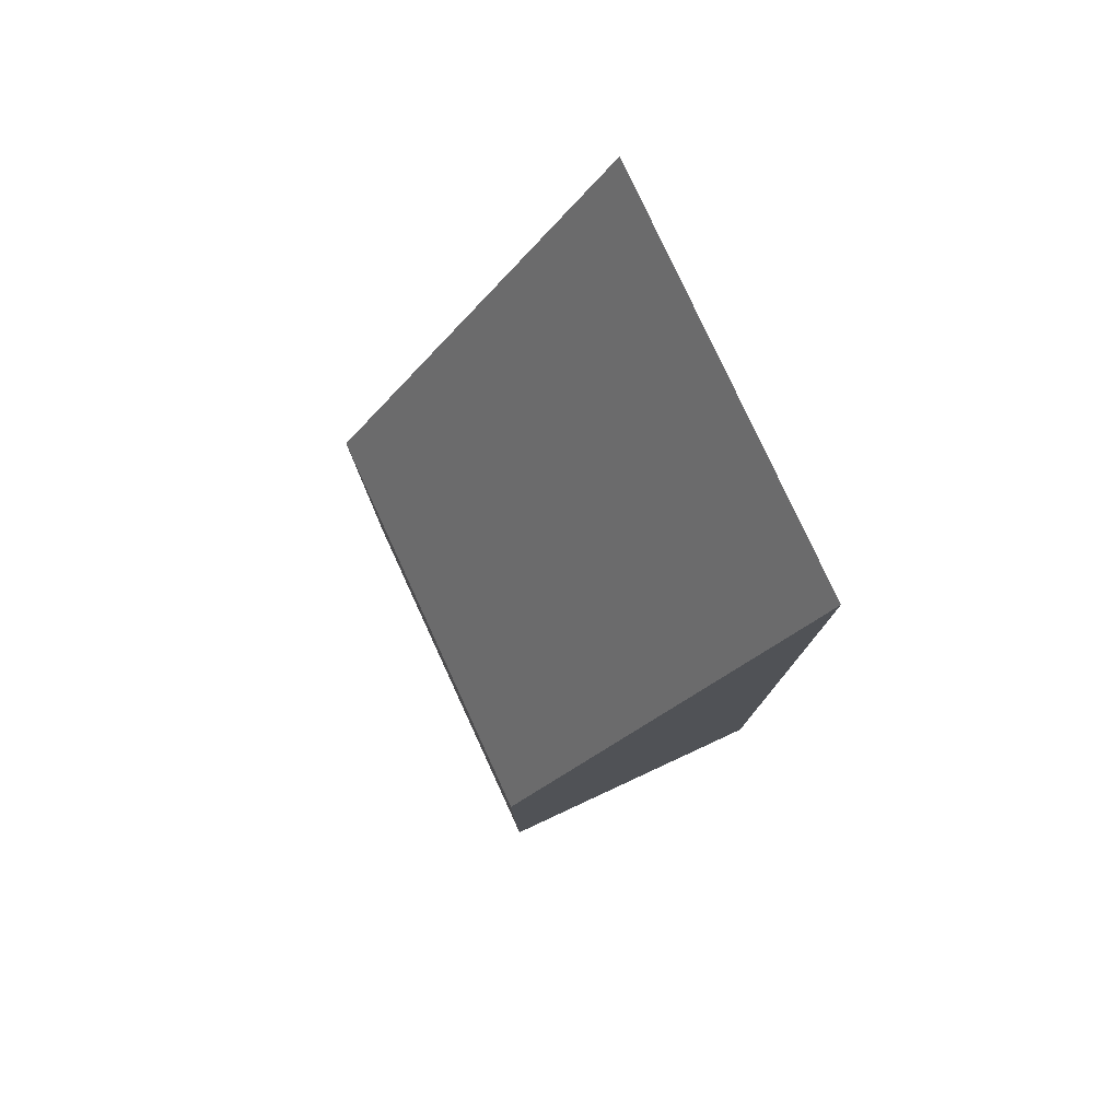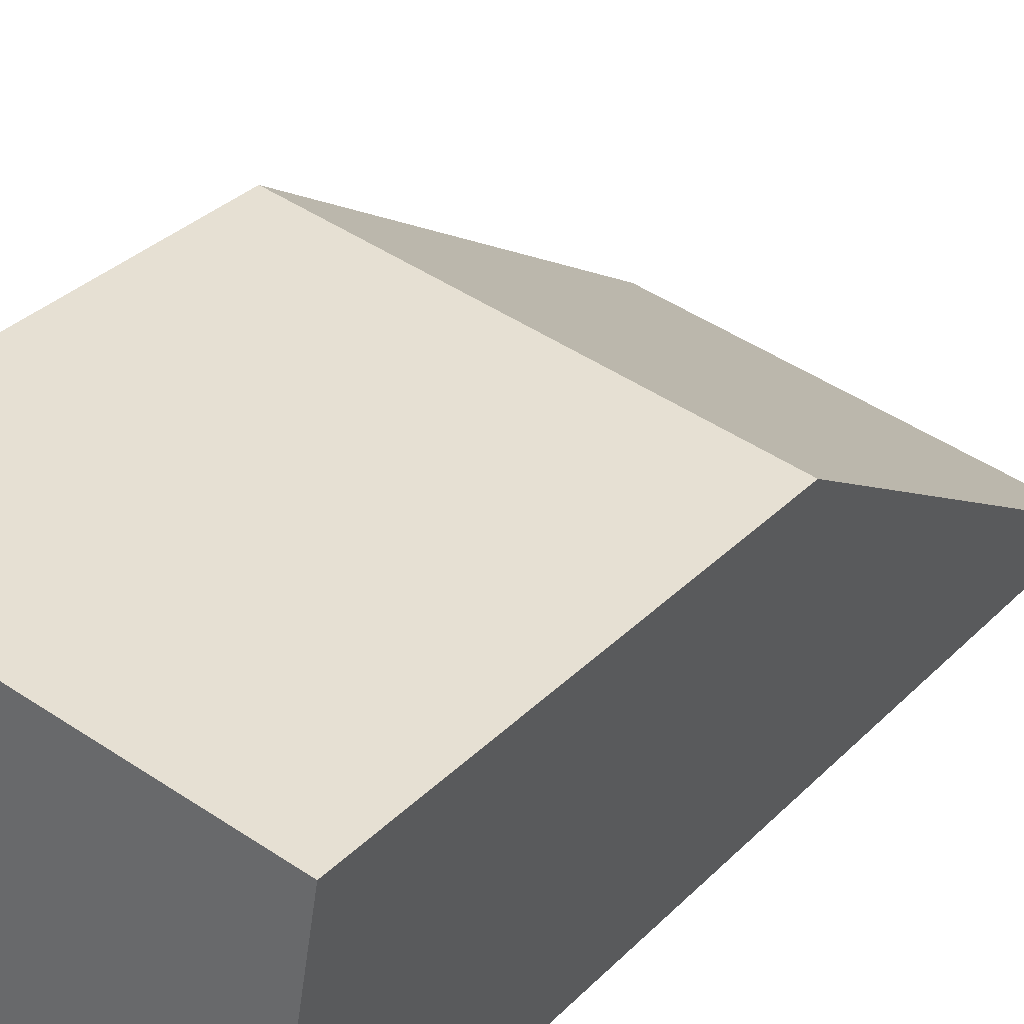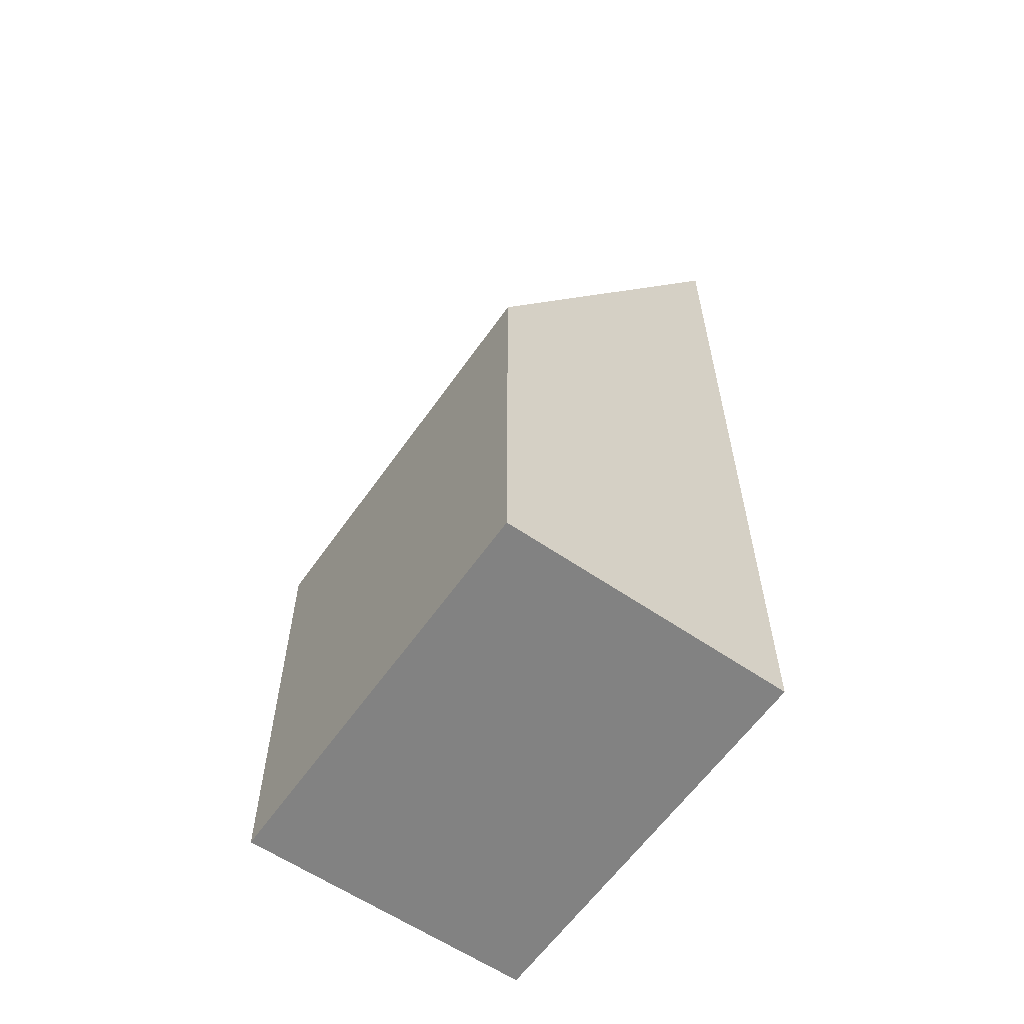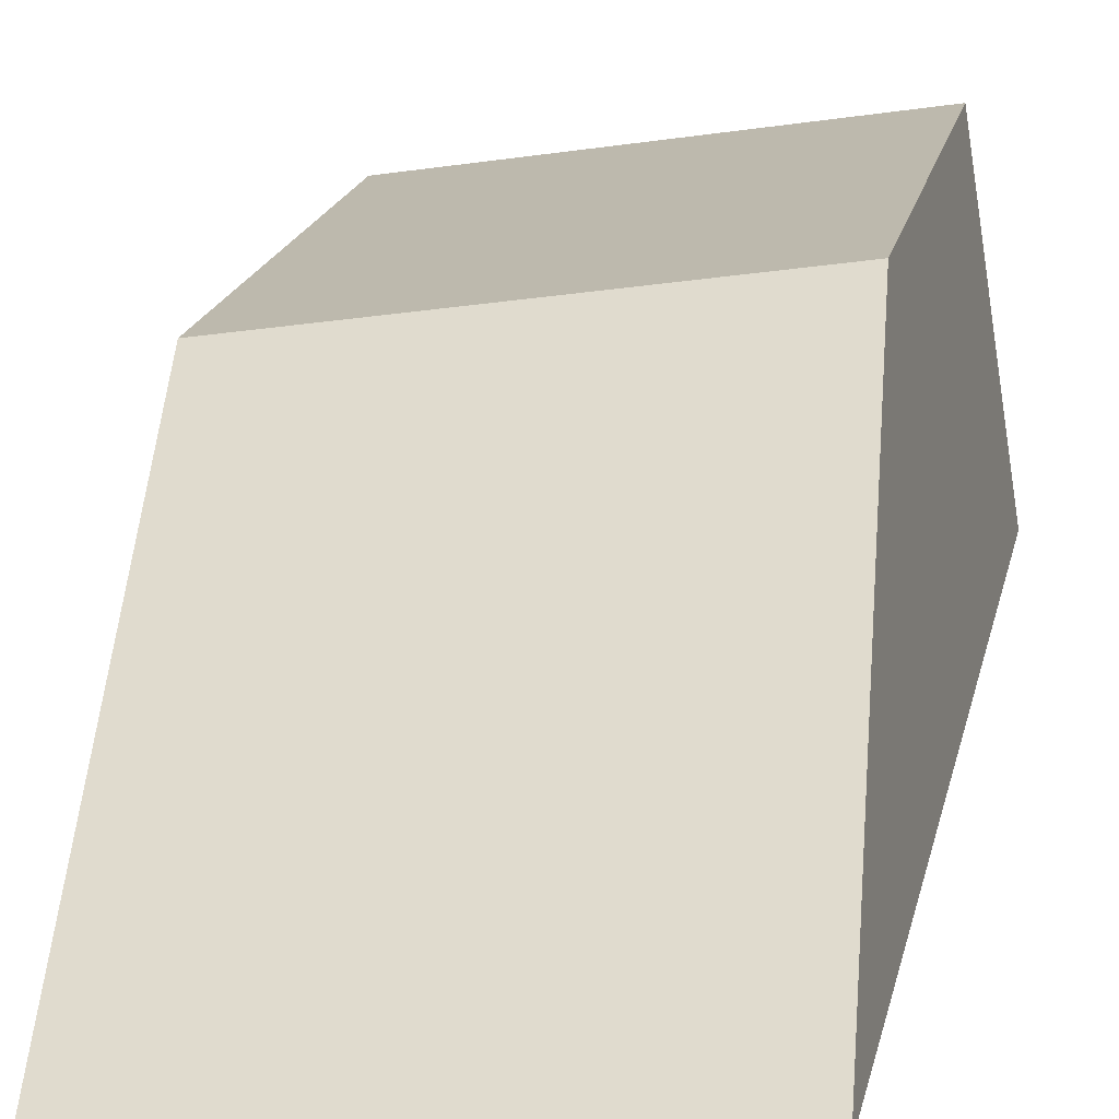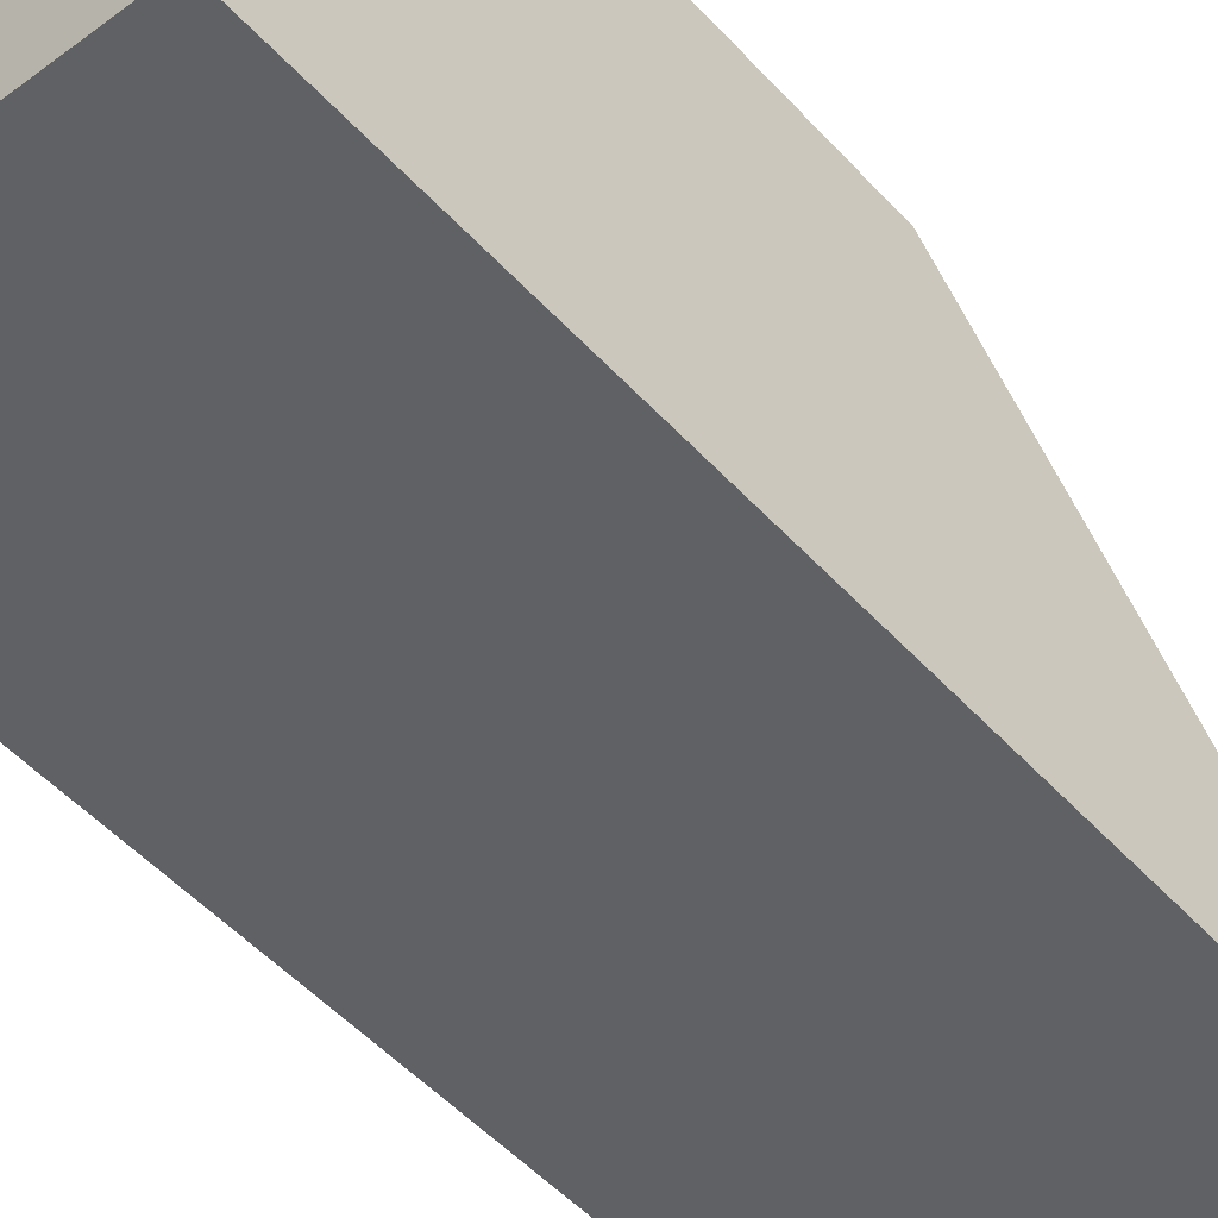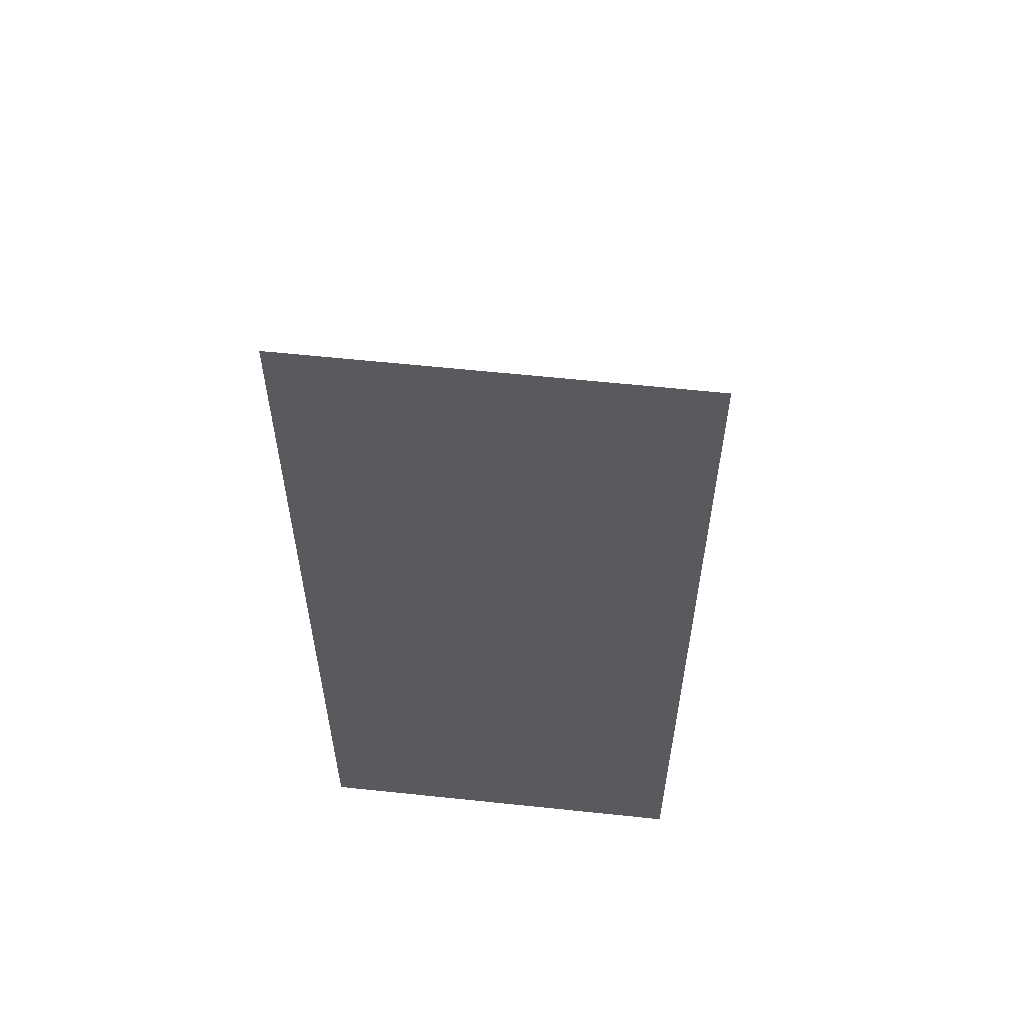
<metadata>
{"format":"obj","ext":"obj","renderer":"f3d","projection":"perspective","resolution":1024,"background":"white","views":[{"elev":79.4,"azim":74.5,"up":"+Y"},{"elev":32.0,"azim":36.0,"up":"+Z"},{"elev":-60.7,"azim":64.3,"up":"+Y"},{"elev":17.9,"azim":-168.8,"up":"+Z"},{"elev":-53.3,"azim":41.5,"up":"+Z"},{"elev":58.3,"azim":-164.5,"up":"+Y"}]}
</metadata>
<code>
v  0 13.26 8.117e-16
v  6.403 6.398 3.213
v  5.719 13.27 -0.935
v  0.651 6.398 4.143
v  5.719 5.725e-17 -0.935
v  6.403 -1.967e-16 3.213
v  0 0 0
v  0.651 -2.537e-16 4.143
g defaultobject
f 1 2 3
f 2 1 4
f 2 5 3
f 5 2 6
f 5 1 3
f 1 5 7
f 7 4 1
f 4 7 8
f 8 2 4
f 2 8 6
f 8 5 6
f 5 8 7

</code>
